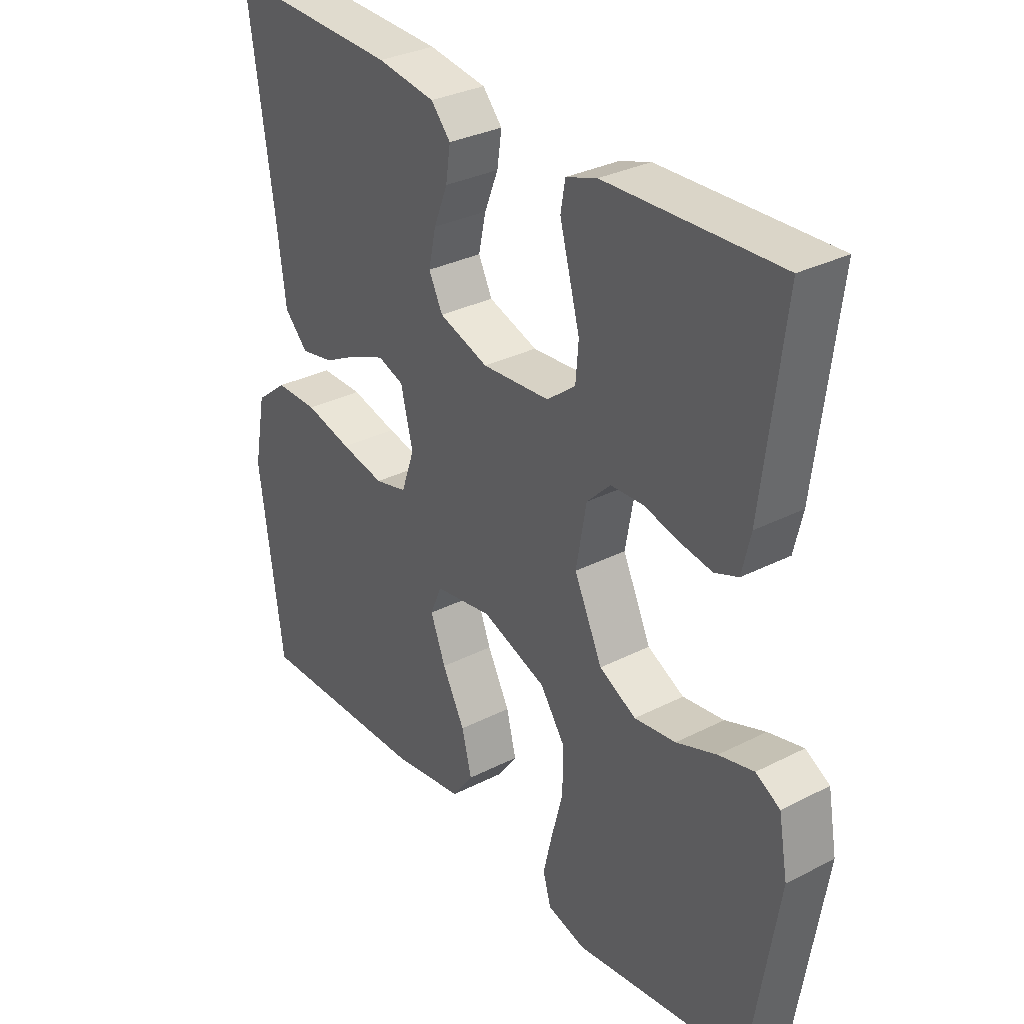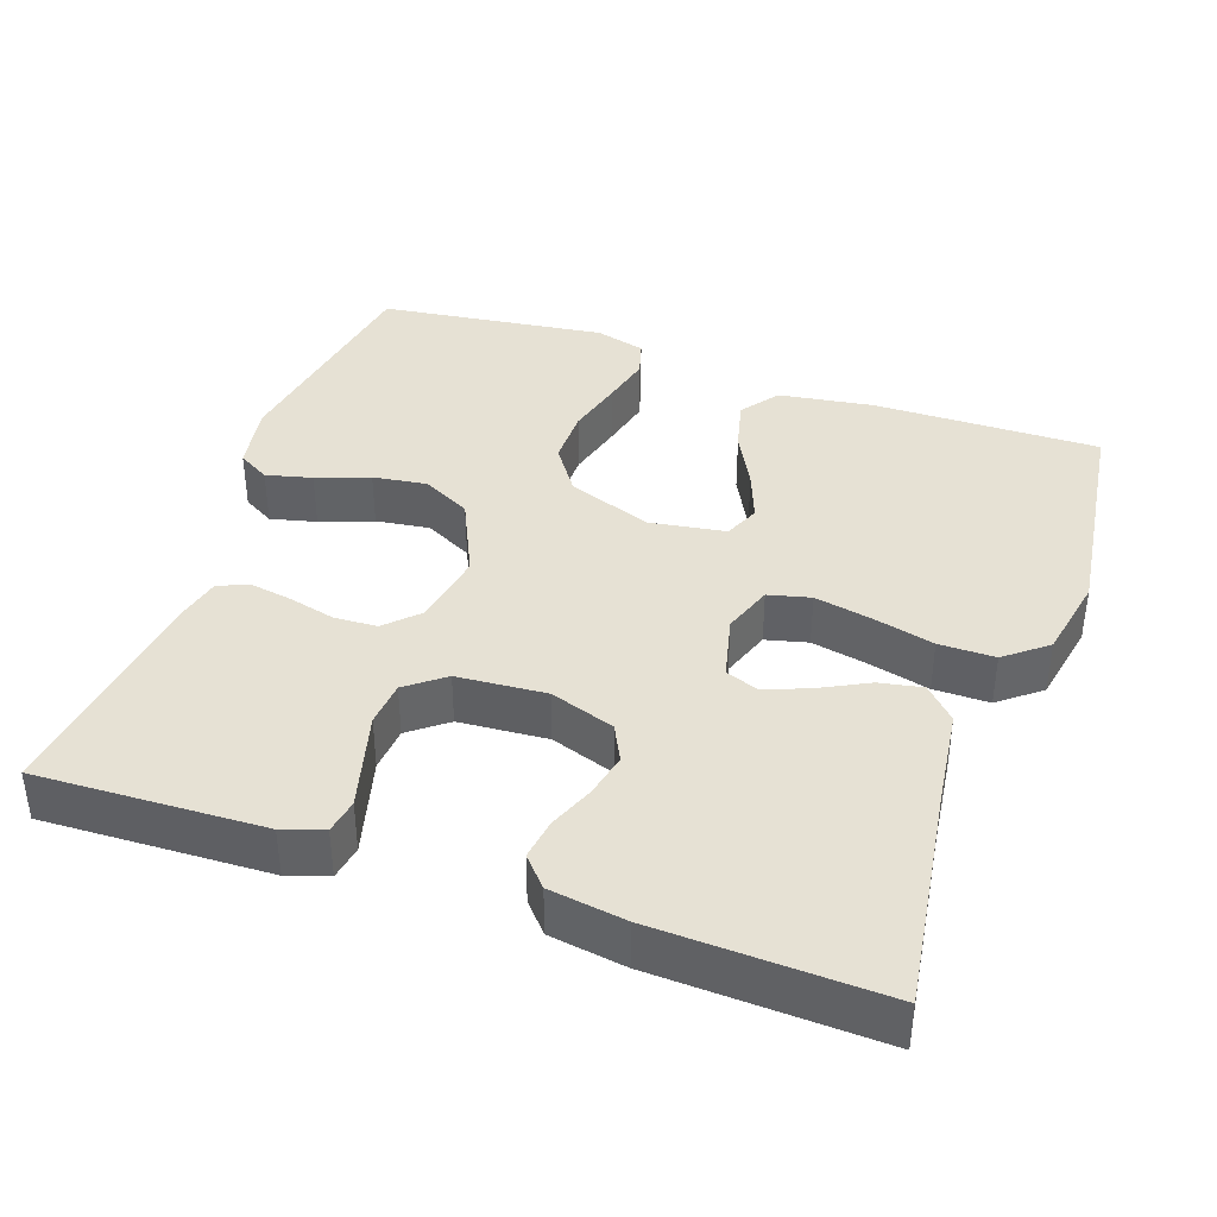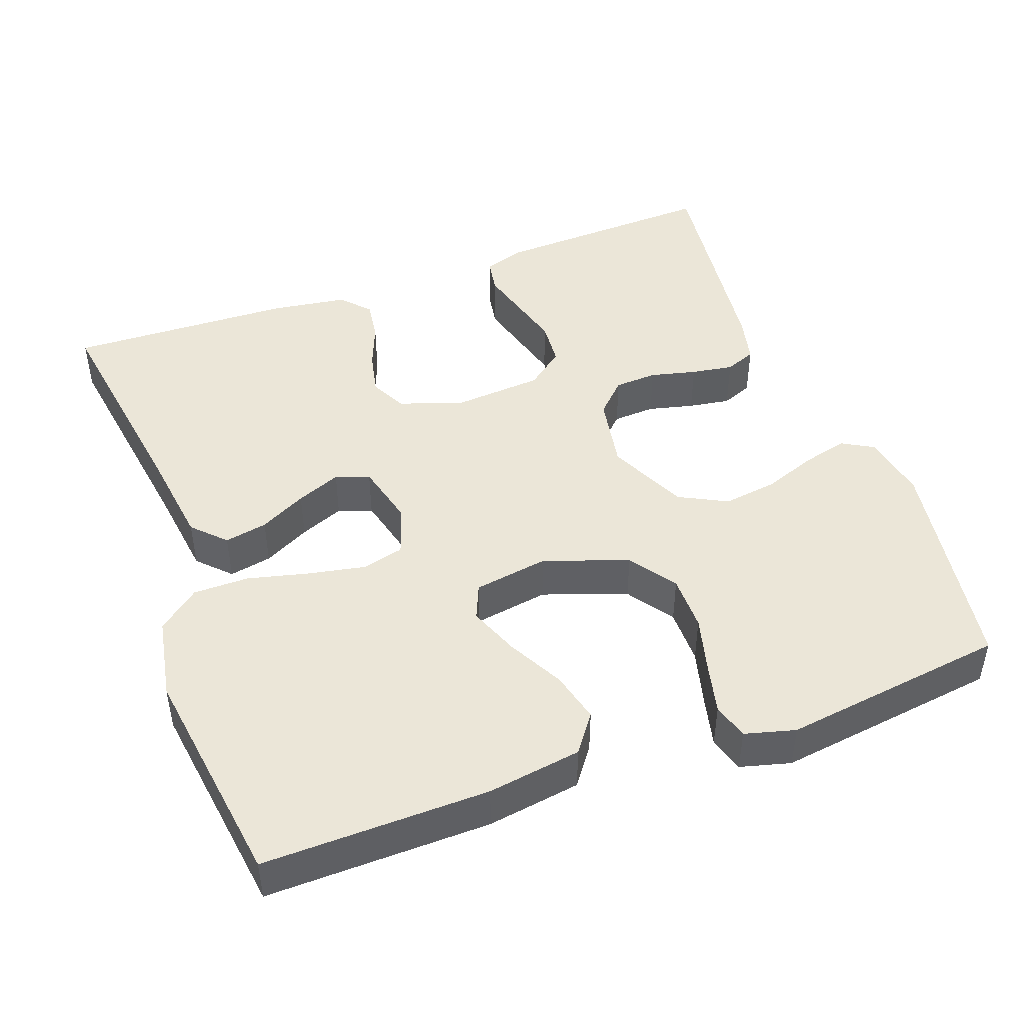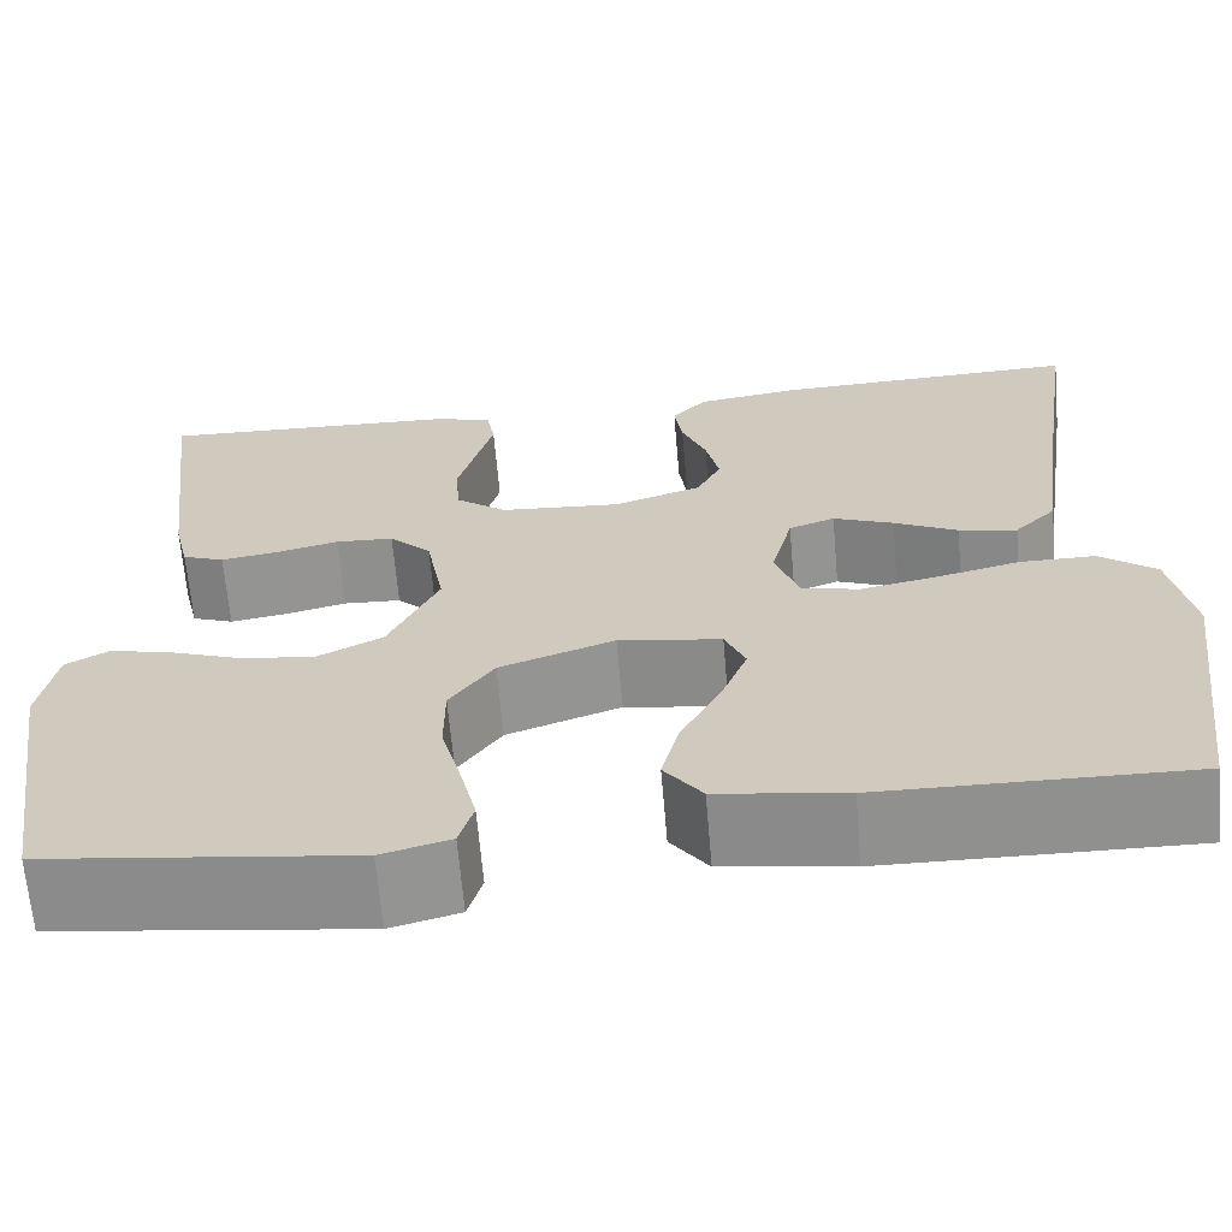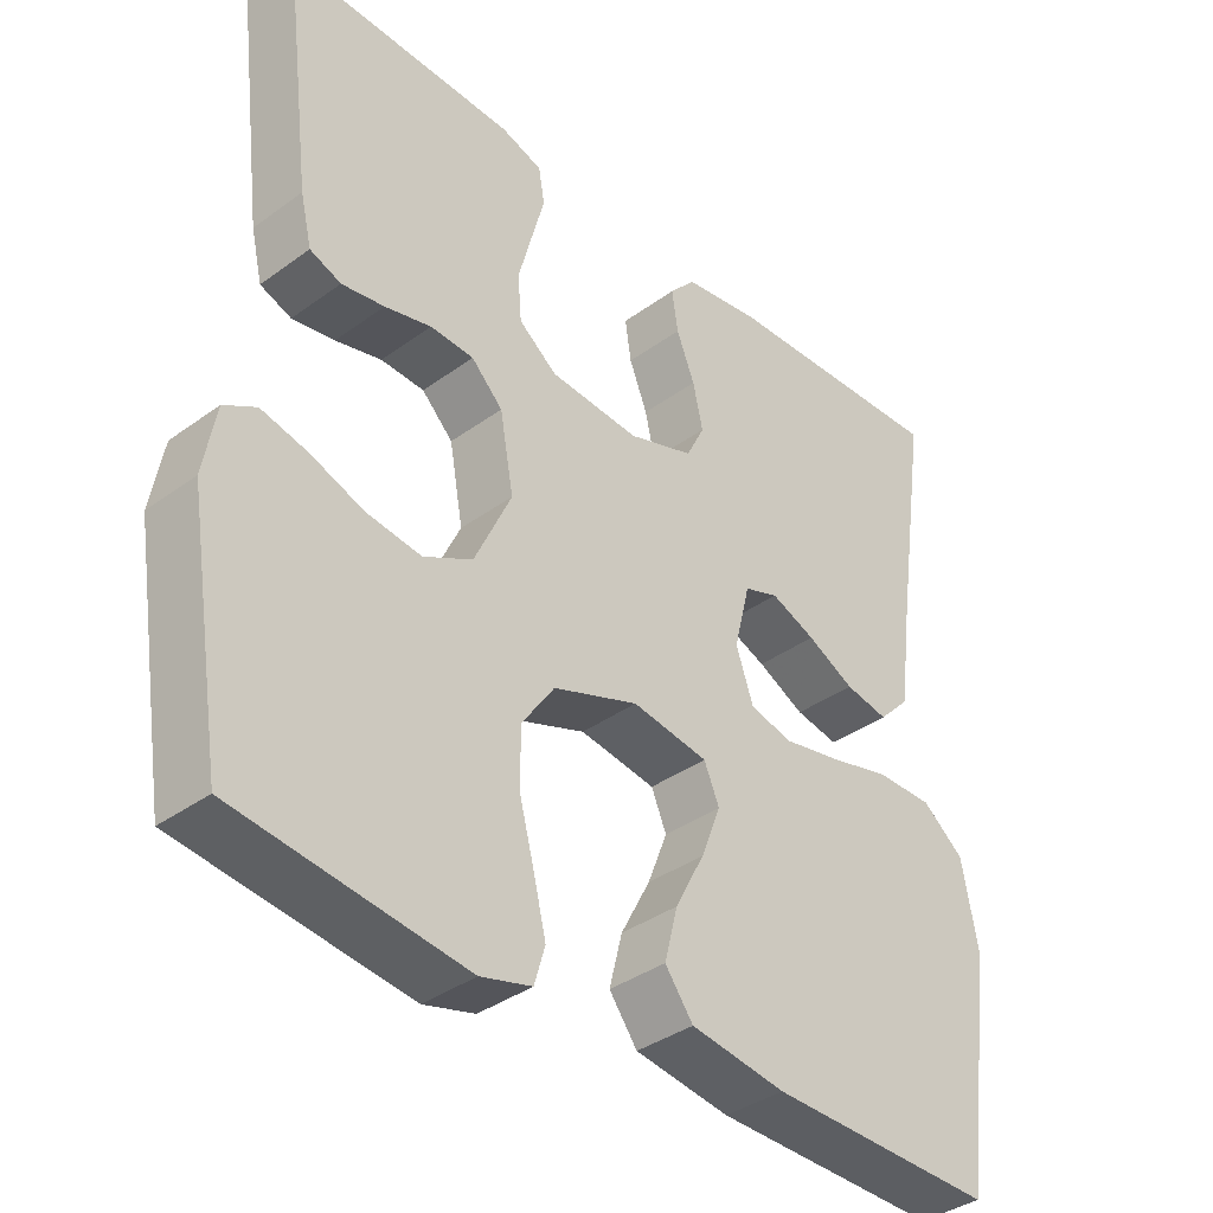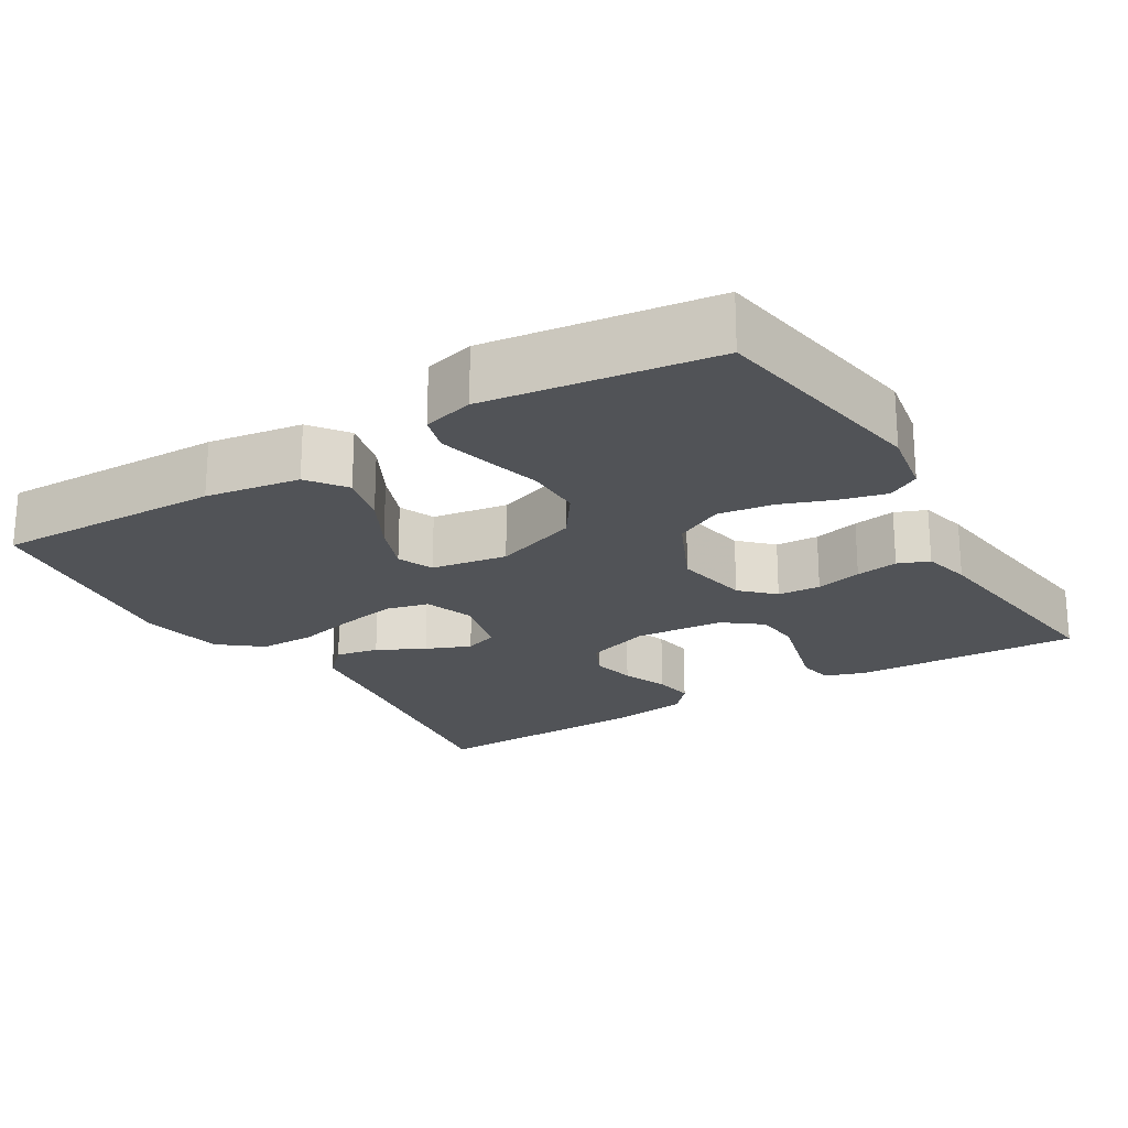
<metadata>
{"format":"obj","ext":"obj","renderer":"f3d","projection":"perspective","resolution":1024,"background":"white","views":[{"elev":31.6,"azim":-125.9,"up":"+Z"},{"elev":39.3,"azim":19.4,"up":"+Y"},{"elev":46.1,"azim":159.8,"up":"+Y"},{"elev":-65.8,"azim":4.9,"up":"+Z"},{"elev":-37.2,"azim":-46.9,"up":"+Z"},{"elev":-21.8,"azim":-148.8,"up":"+Y"}]}
</metadata>
<code>
v 0.5 0.07 0.5
v 0.456 0.07 0.2
v 0.44 0.07 0.076
v 0.399 0.07 0.034
v 0.342 0.07 0.045
v 0.28 0.07 0.077
v 0.221 0.07 0.101
v 0.176 0.07 0.085
v 0.155 0.07 0
v 0.178 0.07 -0.066
v 0.234 0.07 -0.08
v 0.31 0.07 -0.065
v 0.391 0.07 -0.045
v 0.465 0.07 -0.045
v 0.52 0.07 -0.089
v 0.541 0.07 -0.2
v 0.5 0.07 -0.5
v 0.2 0.07 -0.495
v 0.075 0.07 -0.476
v 0.038 0.07 -0.426
v 0.055 0.07 -0.358
v 0.094 0.07 -0.284
v 0.12 0.07 -0.217
v 0.1 0.07 -0.17
v 0 0.07 -0.154
v -0.112 0.07 -0.194
v -0.155 0.07 -0.256
v -0.155 0.07 -0.331
v -0.135 0.07 -0.407
v -0.119 0.07 -0.474
v -0.133 0.07 -0.522
v -0.2 0.07 -0.54
v -0.5 0.07 -0.5
v -0.548 0.07 -0.2
v -0.532 0.07 -0.111
v -0.49 0.07 -0.087
v -0.429 0.07 -0.102
v -0.359 0.07 -0.128
v -0.287 0.07 -0.138
v -0.223 0.07 -0.105
v -0.174 0.07 0
v -0.192 0.07 0.1
v -0.233 0.07 0.141
v -0.29 0.07 0.144
v -0.351 0.07 0.129
v -0.407 0.07 0.12
v -0.448 0.07 0.136
v -0.463 0.07 0.2
v -0.5 0.07 0.5
v -0.2 0.07 0.488
v -0.146 0.07 0.47
v -0.138 0.07 0.424
v -0.155 0.07 0.361
v -0.173 0.07 0.294
v -0.168 0.07 0.234
v -0.118 0.07 0.195
v 0 0.07 0.186
v 0.086 0.07 0.215
v 0.11 0.07 0.263
v 0.097 0.07 0.322
v 0.073 0.07 0.382
v 0.065 0.07 0.436
v 0.099 0.07 0.474
v 0.2 0.07 0.489
v 0.5 0 0.5
v 0.456 0 0.2
v 0.44 0 0.076
v 0.399 0 0.034
v 0.342 0 0.045
v 0.28 0 0.077
v 0.221 0 0.101
v 0.176 0 0.085
v 0.155 0 0
v 0.178 0 -0.066
v 0.234 0 -0.08
v 0.31 0 -0.065
v 0.391 0 -0.045
v 0.465 0 -0.045
v 0.52 0 -0.089
v 0.541 0 -0.2
v 0.5 0 -0.5
v 0.2 0 -0.495
v 0.075 0 -0.476
v 0.038 0 -0.426
v 0.055 0 -0.358
v 0.094 0 -0.284
v 0.12 0 -0.217
v 0.1 0 -0.17
v 0 0 -0.154
v -0.112 0 -0.194
v -0.155 0 -0.256
v -0.155 0 -0.331
v -0.135 0 -0.407
v -0.119 0 -0.474
v -0.133 0 -0.522
v -0.2 0 -0.54
v -0.5 0 -0.5
v -0.548 0 -0.2
v -0.532 0 -0.111
v -0.49 0 -0.087
v -0.429 0 -0.102
v -0.359 0 -0.128
v -0.287 0 -0.138
v -0.223 0 -0.105
v -0.174 0 0
v -0.192 0 0.1
v -0.233 0 0.141
v -0.29 0 0.144
v -0.351 0 0.129
v -0.407 0 0.12
v -0.448 0 0.136
v -0.463 0 0.2
v -0.5 0 0.5
v -0.2 0 0.488
v -0.146 0 0.47
v -0.138 0 0.424
v -0.155 0 0.361
v -0.173 0 0.294
v -0.168 0 0.234
v -0.118 0 0.195
v 0 0 0.186
v 0.086 0 0.215
v 0.11 0 0.263
v 0.097 0 0.322
v 0.073 0 0.382
v 0.065 0 0.436
v 0.099 0 0.474
v 0.2 0 0.489
f 64 1 2
f 63 64 2
f 62 63 2
f 61 62 2
f 60 61 2
f 4 5 6
f 3 4 6
f 2 3 6
f 60 2 6
f 59 60 6
f 58 59 6 7
f 57 58 7 8
f 56 57 8 9
f 51 52 53
f 50 51 53
f 49 50 53
f 48 49 53
f 47 48 53
f 46 47 53
f 45 46 53
f 44 45 53
f 43 44 53 54
f 42 43 54 55
f 36 37 38
f 35 36 38
f 34 35 38
f 33 34 38
f 32 33 38
f 31 32 38
f 30 31 38
f 29 30 38
f 28 29 38
f 27 28 38 39
f 26 27 39 40
f 20 21 22
f 19 20 22
f 18 19 22
f 17 18 22
f 16 17 22
f 15 16 22
f 14 15 22
f 13 14 22
f 12 13 22
f 11 12 22 23
f 10 11 23 24
f 10 24 25
f 9 10 25
f 56 9 25
f 56 25 26
f 55 56 26
f 42 55 26
f 41 42 26
f 26 40 41
f 66 65 128
f 66 128 127
f 66 127 126
f 66 126 125
f 66 125 124
f 70 69 68
f 70 68 67
f 70 67 66
f 70 66 124
f 70 124 123
f 71 70 123 122
f 72 71 122 121
f 73 72 121 120
f 117 116 115
f 117 115 114
f 117 114 113
f 117 113 112
f 117 112 111
f 117 111 110
f 117 110 109
f 117 109 108
f 118 117 108 107
f 119 118 107 106
f 102 101 100
f 102 100 99
f 102 99 98
f 102 98 97
f 102 97 96
f 102 96 95
f 102 95 94
f 102 94 93
f 102 93 92
f 103 102 92 91
f 104 103 91 90
f 86 85 84
f 86 84 83
f 86 83 82
f 86 82 81
f 86 81 80
f 86 80 79
f 86 79 78
f 86 78 77
f 86 77 76
f 87 86 76 75
f 88 87 75 74
f 89 88 74
f 89 74 73
f 89 73 120
f 90 89 120
f 90 120 119
f 90 119 106
f 90 106 105
f 105 104 90
f 1 65 66 2
f 2 66 67 3
f 3 67 68 4
f 4 68 69 5
f 5 69 70 6
f 6 70 71 7
f 7 71 72 8
f 8 72 73 9
f 9 73 74 10
f 10 74 75 11
f 11 75 76 12
f 12 76 77 13
f 13 77 78 14
f 14 78 79 15
f 15 79 80 16
f 16 80 81 17
f 17 81 82 18
f 18 82 83 19
f 19 83 84 20
f 20 84 85 21
f 21 85 86 22
f 22 86 87 23
f 23 87 88 24
f 24 88 89 25
f 25 89 90 26
f 26 90 91 27
f 27 91 92 28
f 28 92 93 29
f 29 93 94 30
f 30 94 95 31
f 31 95 96 32
f 32 96 97 33
f 33 97 98 34
f 34 98 99 35
f 35 99 100 36
f 36 100 101 37
f 37 101 102 38
f 38 102 103 39
f 39 103 104 40
f 40 104 105 41
f 41 105 106 42
f 42 106 107 43
f 43 107 108 44
f 44 108 109 45
f 45 109 110 46
f 46 110 111 47
f 47 111 112 48
f 48 112 113 49
f 49 113 114 50
f 50 114 115 51
f 51 115 116 52
f 52 116 117 53
f 53 117 118 54
f 54 118 119 55
f 55 119 120 56
f 56 120 121 57
f 57 121 122 58
f 58 122 123 59
f 59 123 124 60
f 60 124 125 61
f 61 125 126 62
f 62 126 127 63
f 63 127 128 64
f 64 128 65 1

</code>
